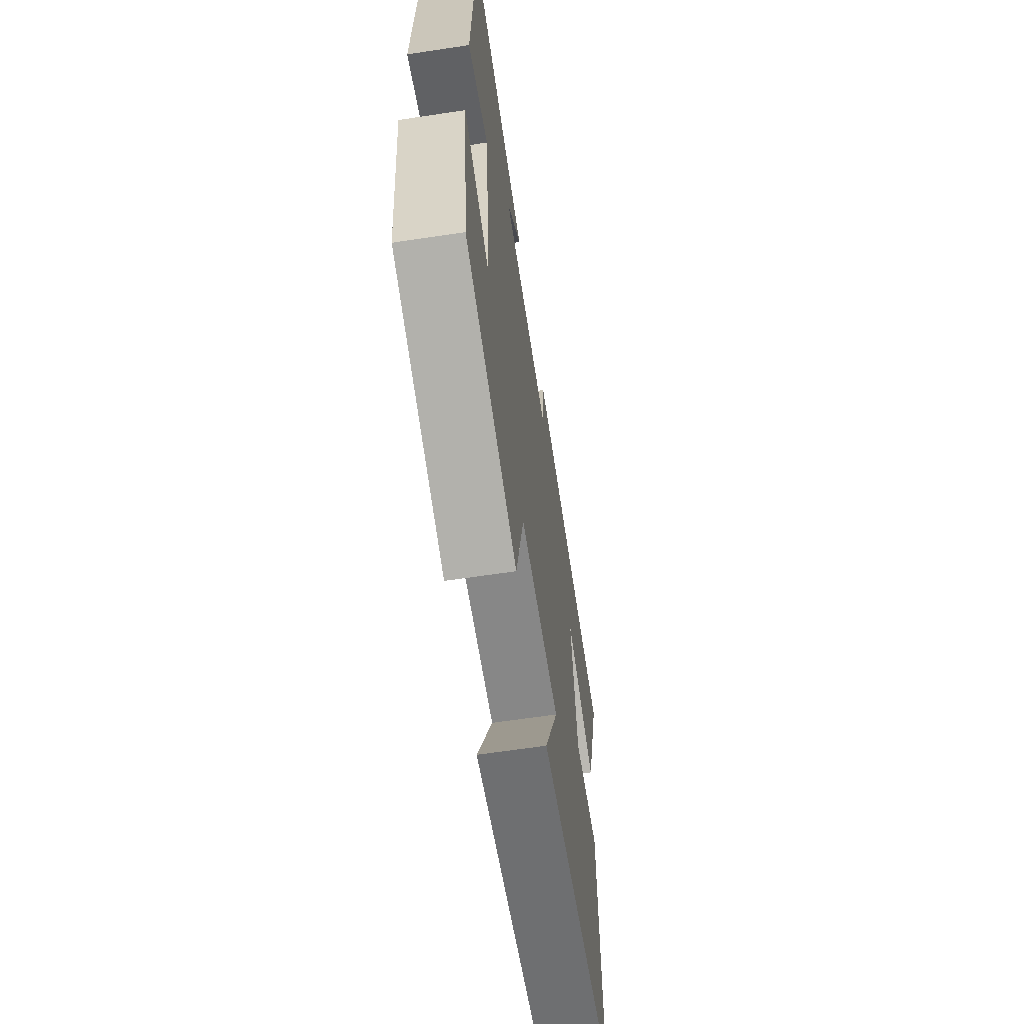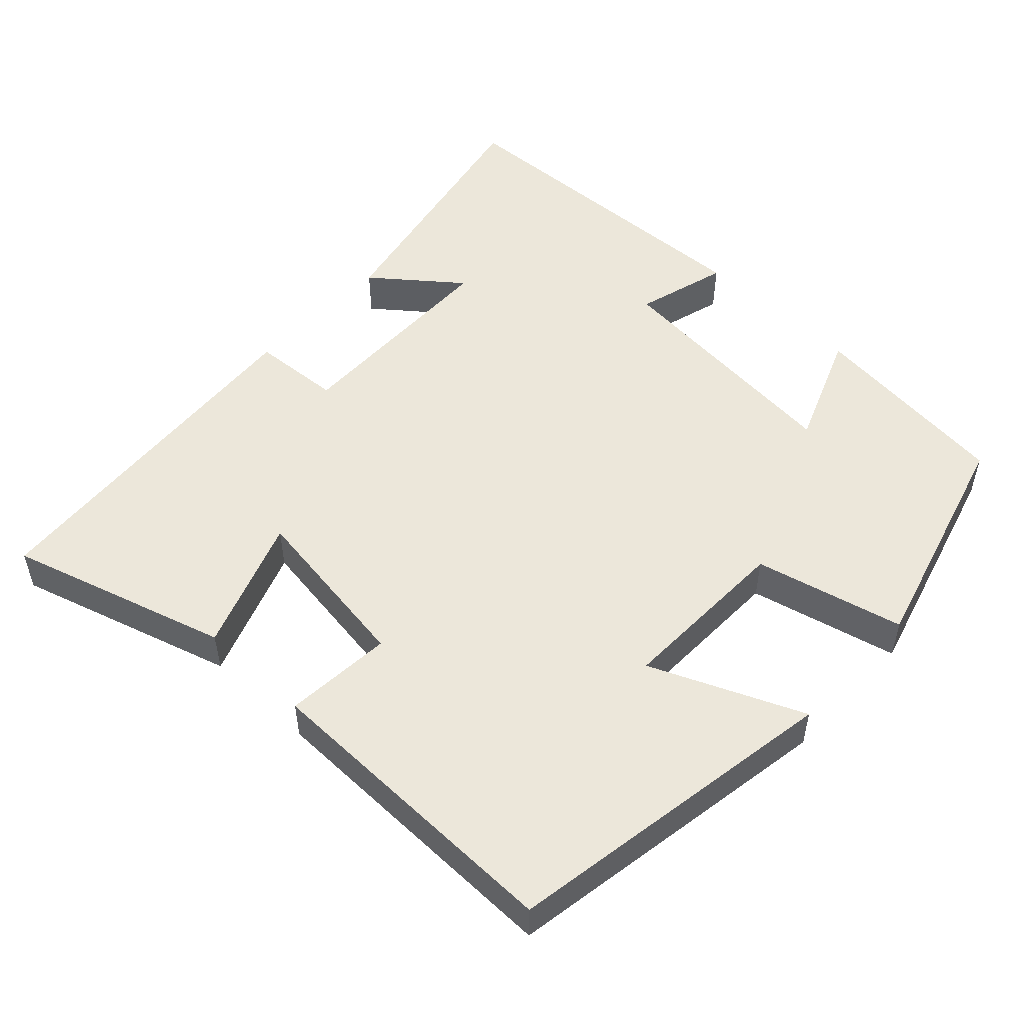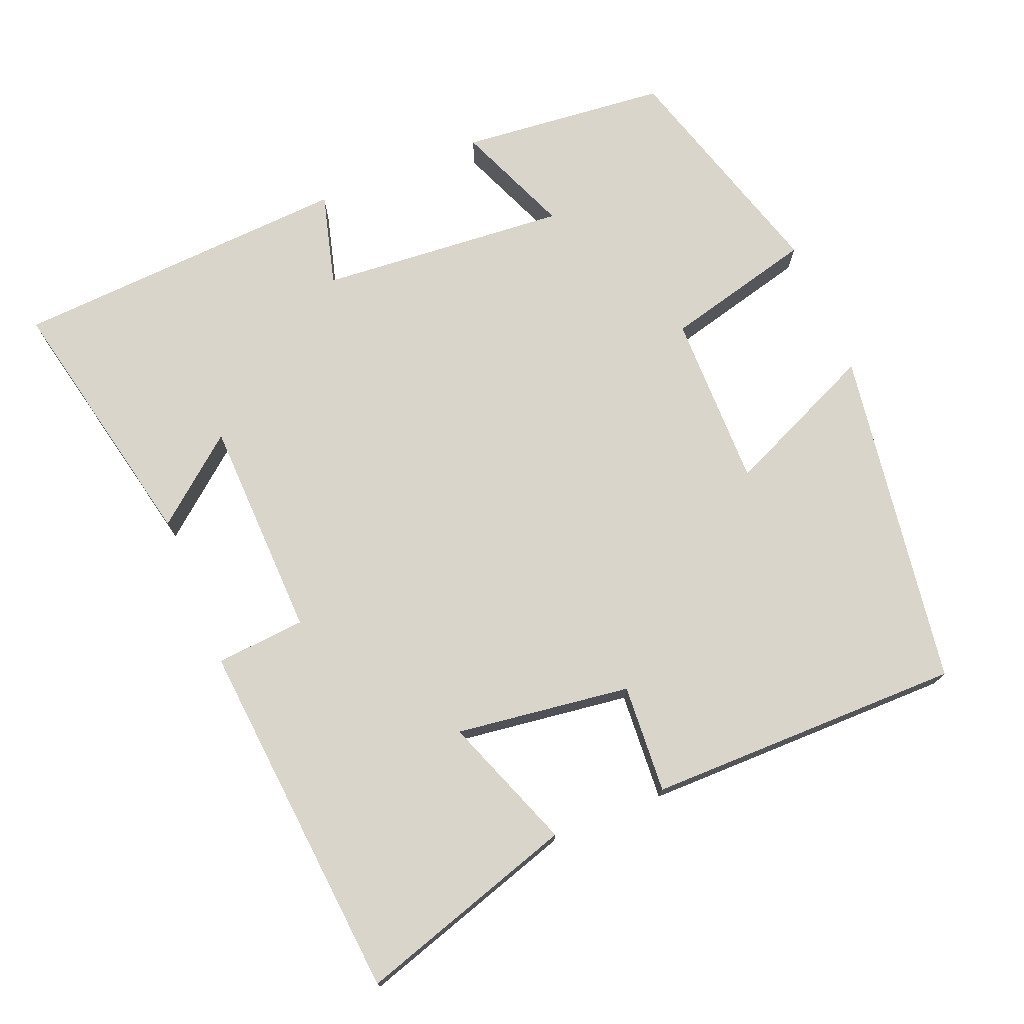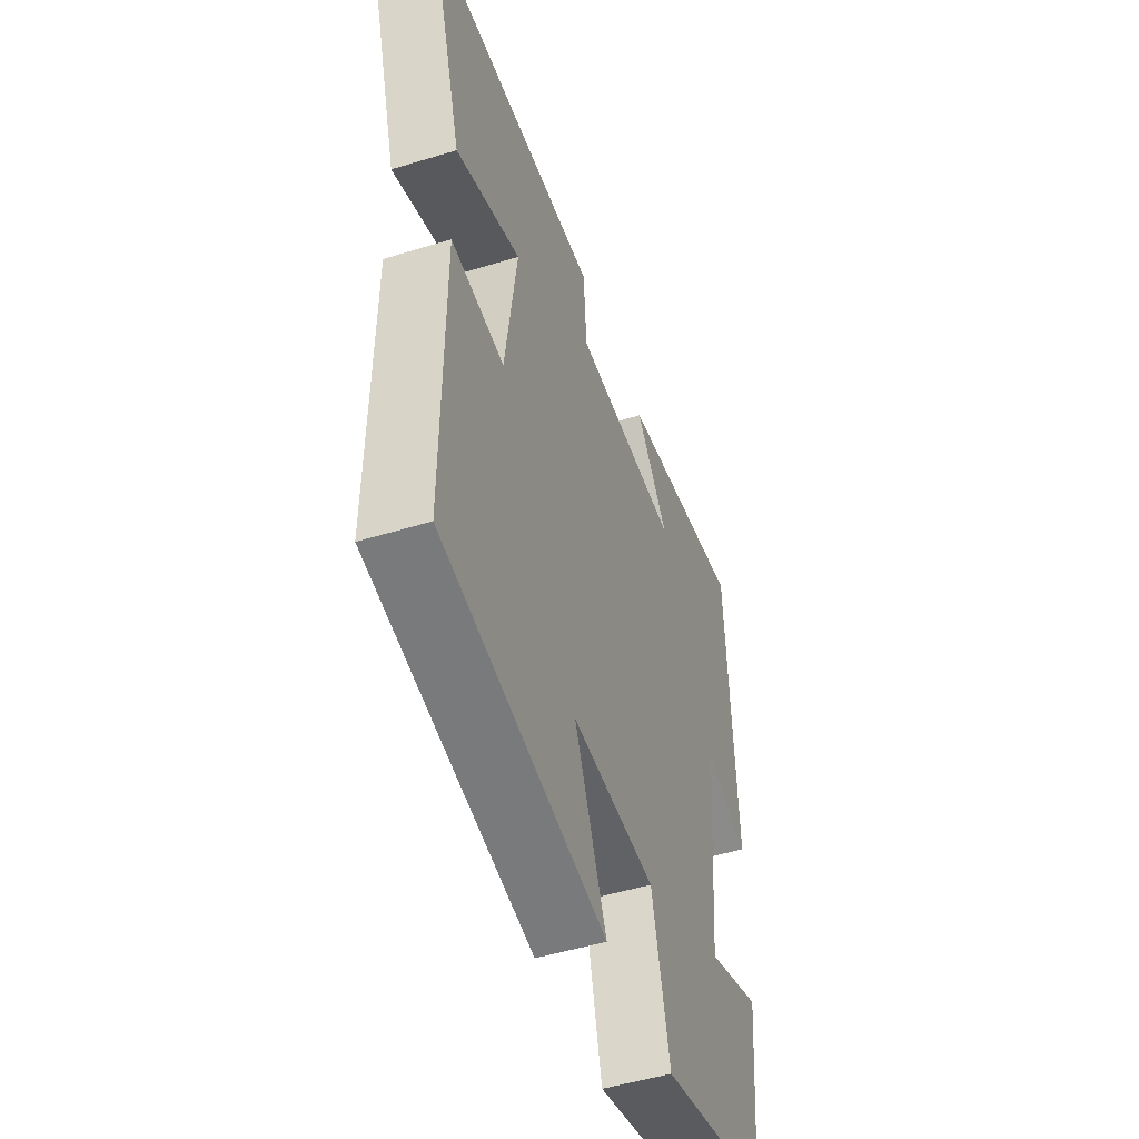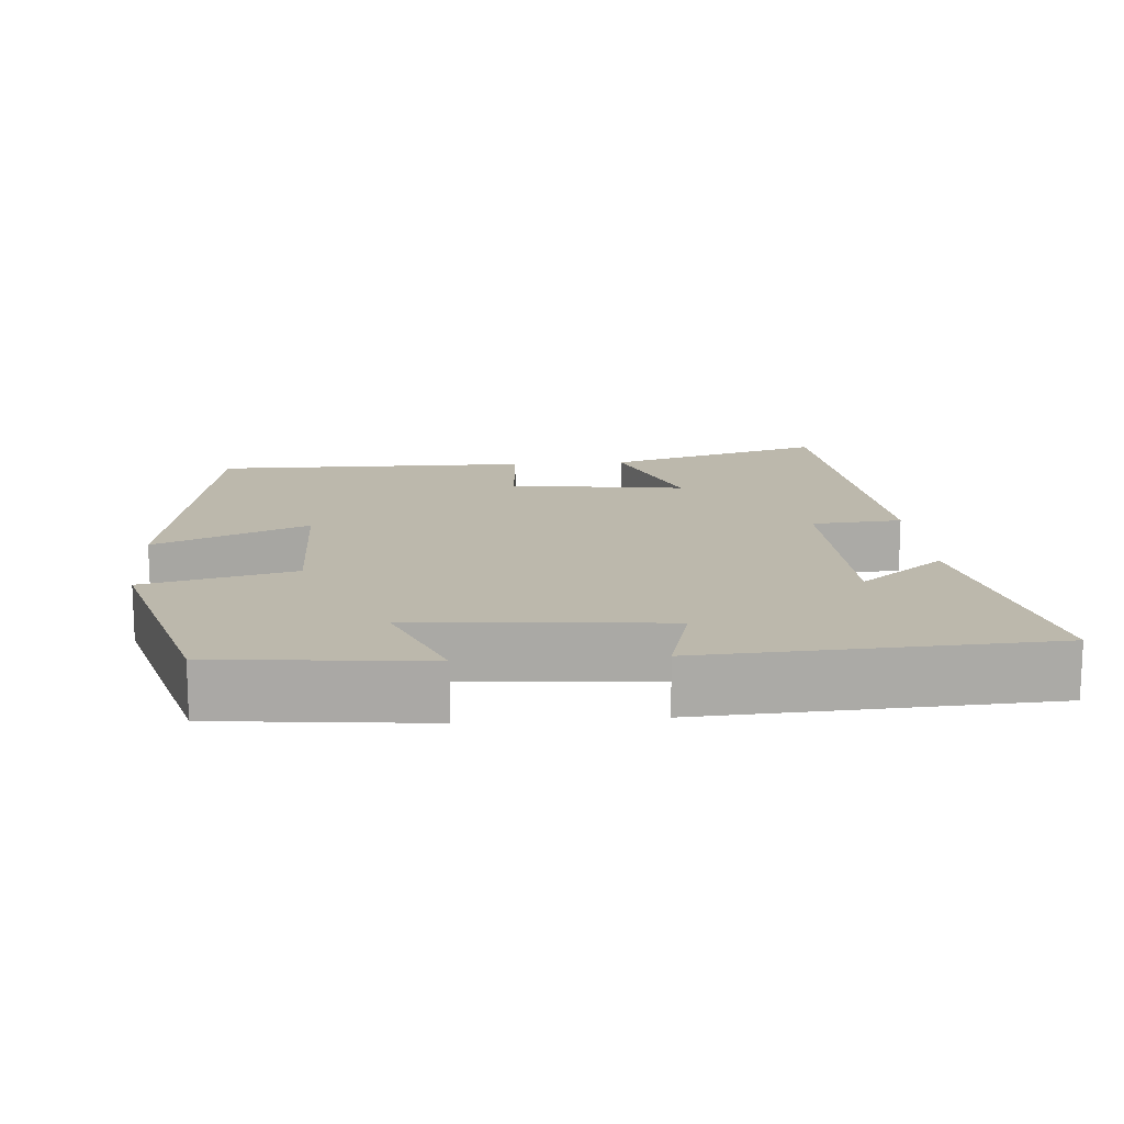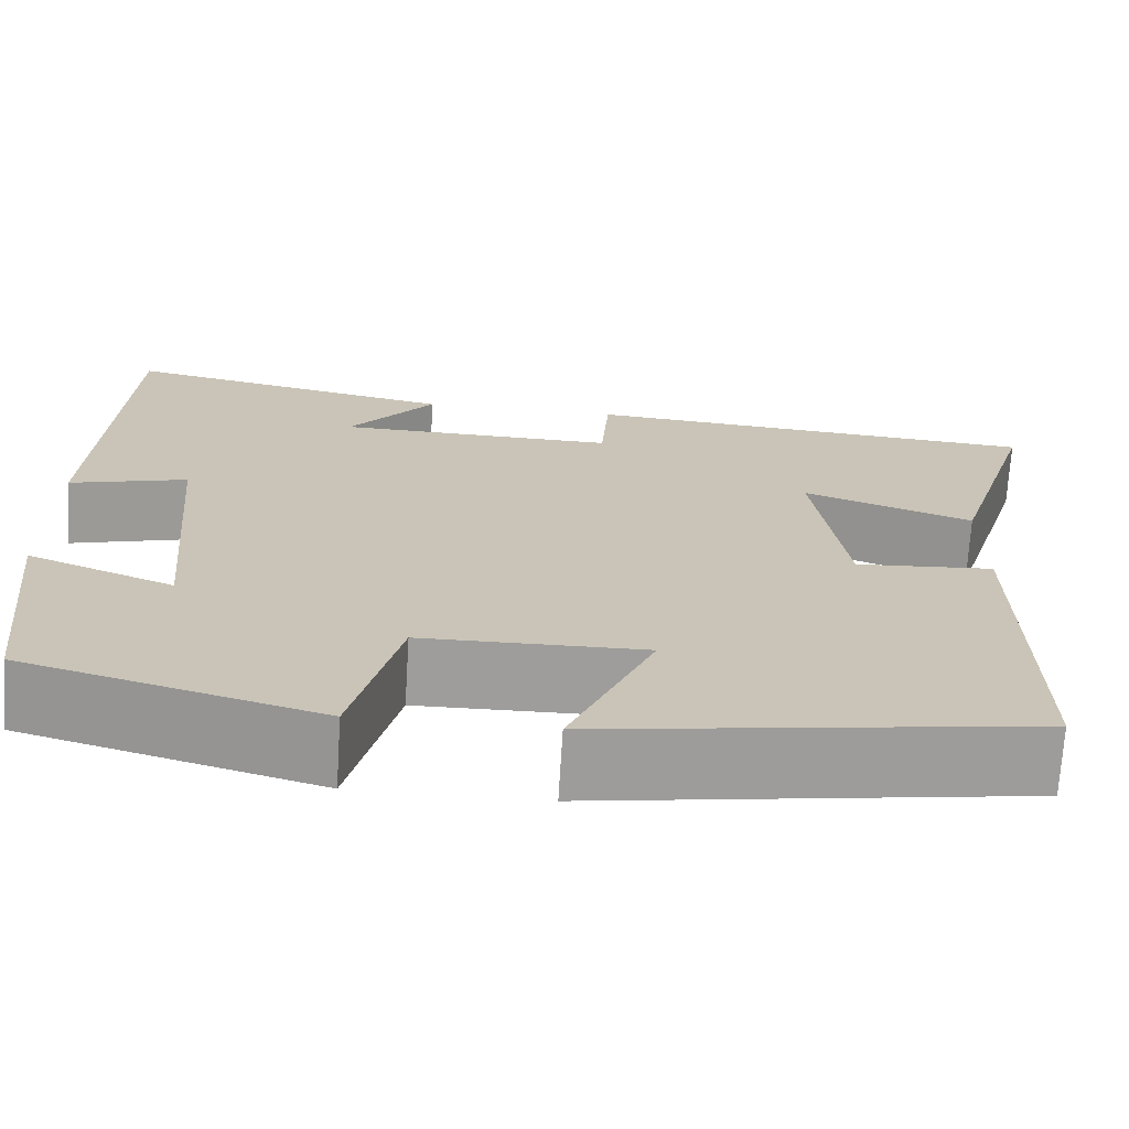
<metadata>
{"format":"obj","ext":"obj","renderer":"f3d","projection":"perspective","resolution":1024,"background":"white","views":[{"elev":-63.5,"azim":-81.3,"up":"+Z"},{"elev":52.0,"azim":133.4,"up":"+Y"},{"elev":74.4,"azim":67.3,"up":"+Y"},{"elev":-49.7,"azim":108.7,"up":"+Z"},{"elev":14.6,"azim":-94.6,"up":"+Y"},{"elev":-70.5,"azim":-3.5,"up":"+Z"}]}
</metadata>
<code>
v 0.591 0.07 0.461
v 0.5 0.07 0.163
v 0.318 0.07 0.23
v 0.352 0.07 -0.008
v 0.5 0.07 0.003
v 0.504 0.07 -0.426
v 0.042 0.07 -0.5
v 0.132 0.07 -0.293
v -0.106 0.07 -0.297
v -0.156 0.07 -0.5
v -0.47 0.07 -0.41
v -0.5 0.07 -0.128
v -0.344 0.07 -0.191
v -0.374 0.07 0.147
v -0.5 0.07 0.112
v -0.477 0.07 0.574
v -0.119 0.07 0.5
v -0.212 0.07 0.384
v 0.088 0.07 0.378
v 0.097 0.07 0.5
v 0.591 0 0.461
v 0.5 0 0.163
v 0.318 0 0.23
v 0.352 0 -0.008
v 0.5 0 0.003
v 0.504 0 -0.426
v 0.042 0 -0.5
v 0.132 0 -0.293
v -0.106 0 -0.297
v -0.156 0 -0.5
v -0.47 0 -0.41
v -0.5 0 -0.128
v -0.344 0 -0.191
v -0.374 0 0.147
v -0.5 0 0.112
v -0.477 0 0.574
v -0.119 0 0.5
v -0.212 0 0.384
v 0.088 0 0.378
v 0.097 0 0.5
f 1 2 3
f 20 1 3
f 19 20 3
f 18 19 3 4
f 15 16 17 18
f 14 15 18
f 13 14 18 4
f 11 12 13
f 10 11 13
f 9 10 13
f 13 4 5
f 9 13 5
f 8 9 5
f 5 6 7 8
f 23 22 21
f 23 21 40
f 23 40 39
f 24 23 39 38
f 38 37 36 35
f 38 35 34
f 24 38 34 33
f 33 32 31
f 33 31 30
f 33 30 29
f 25 24 33
f 25 33 29
f 25 29 28
f 28 27 26 25
f 1 21 22 2
f 2 22 23 3
f 3 23 24 4
f 4 24 25 5
f 5 25 26 6
f 6 26 27 7
f 7 27 28 8
f 8 28 29 9
f 9 29 30 10
f 10 30 31 11
f 11 31 32 12
f 12 32 33 13
f 13 33 34 14
f 14 34 35 15
f 15 35 36 16
f 16 36 37 17
f 17 37 38 18
f 18 38 39 19
f 19 39 40 20
f 20 40 21 1

</code>
